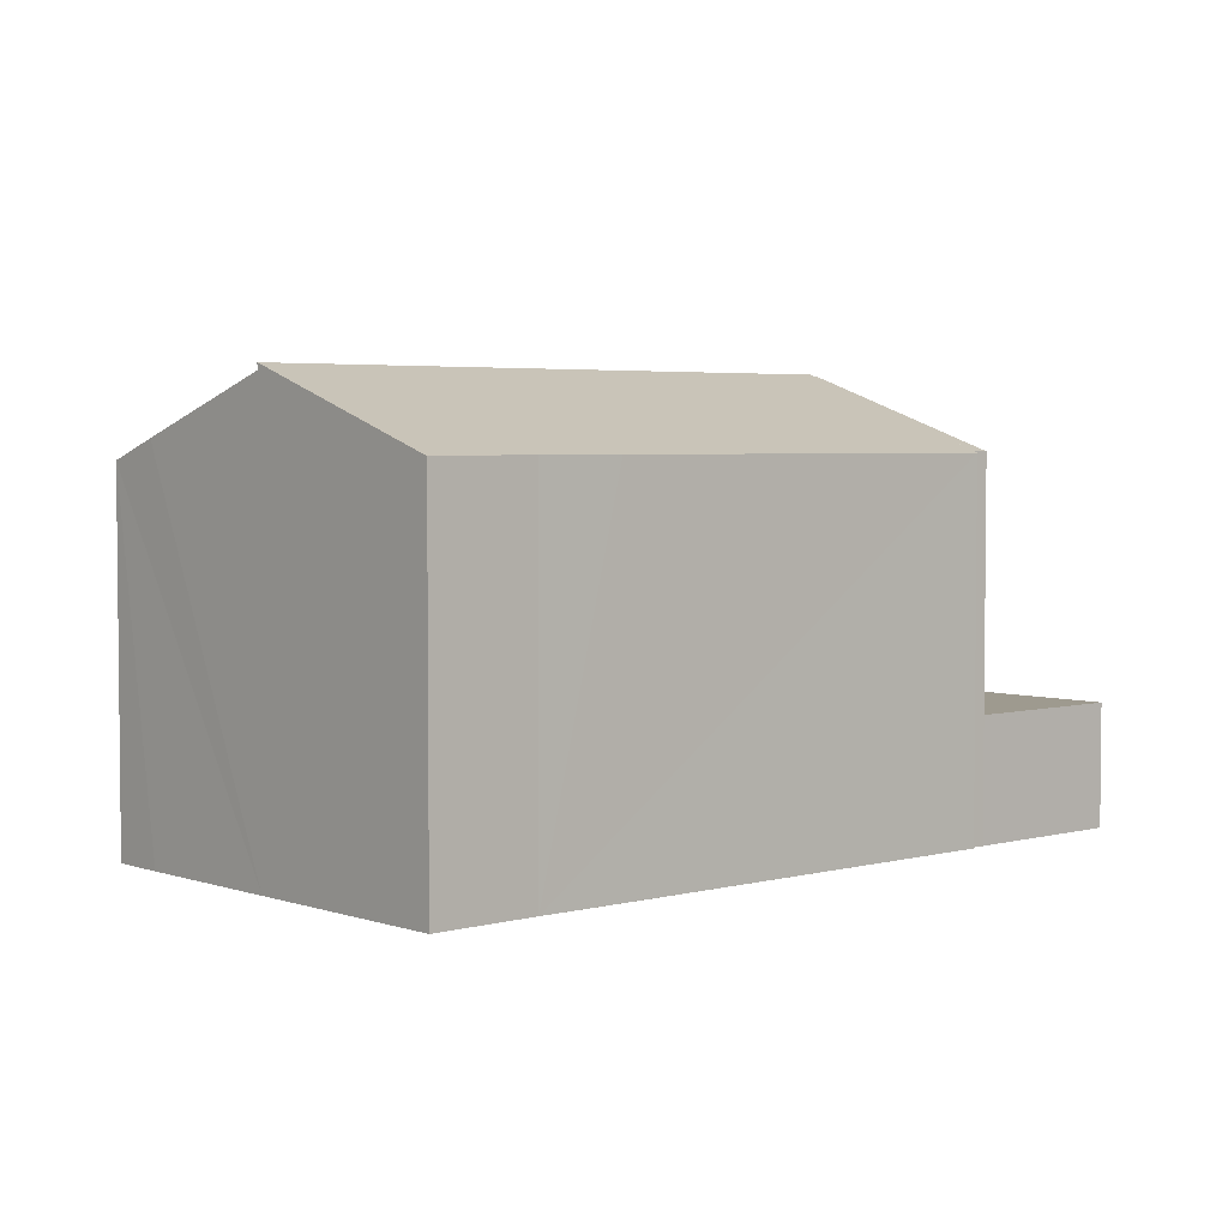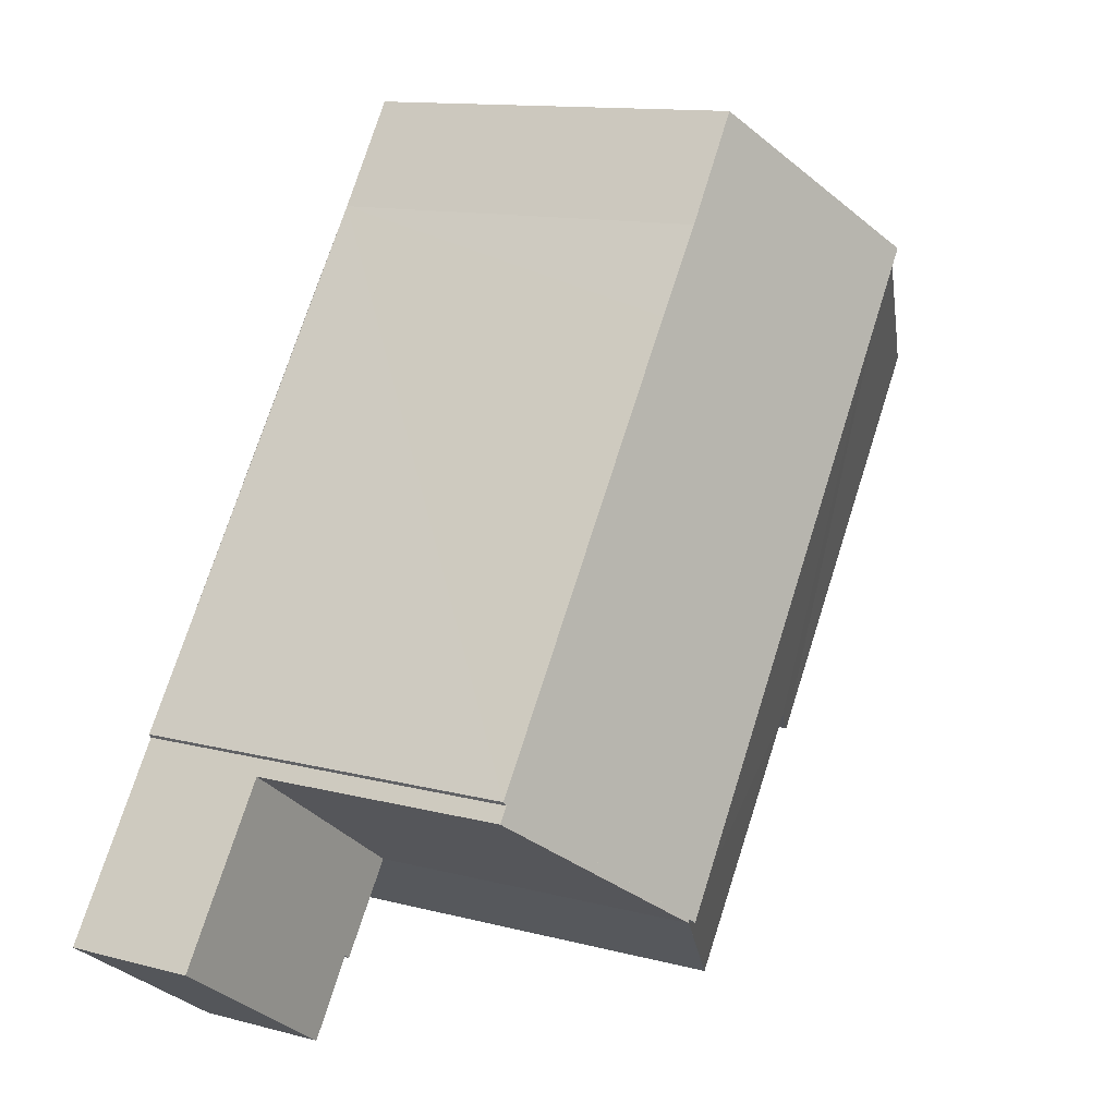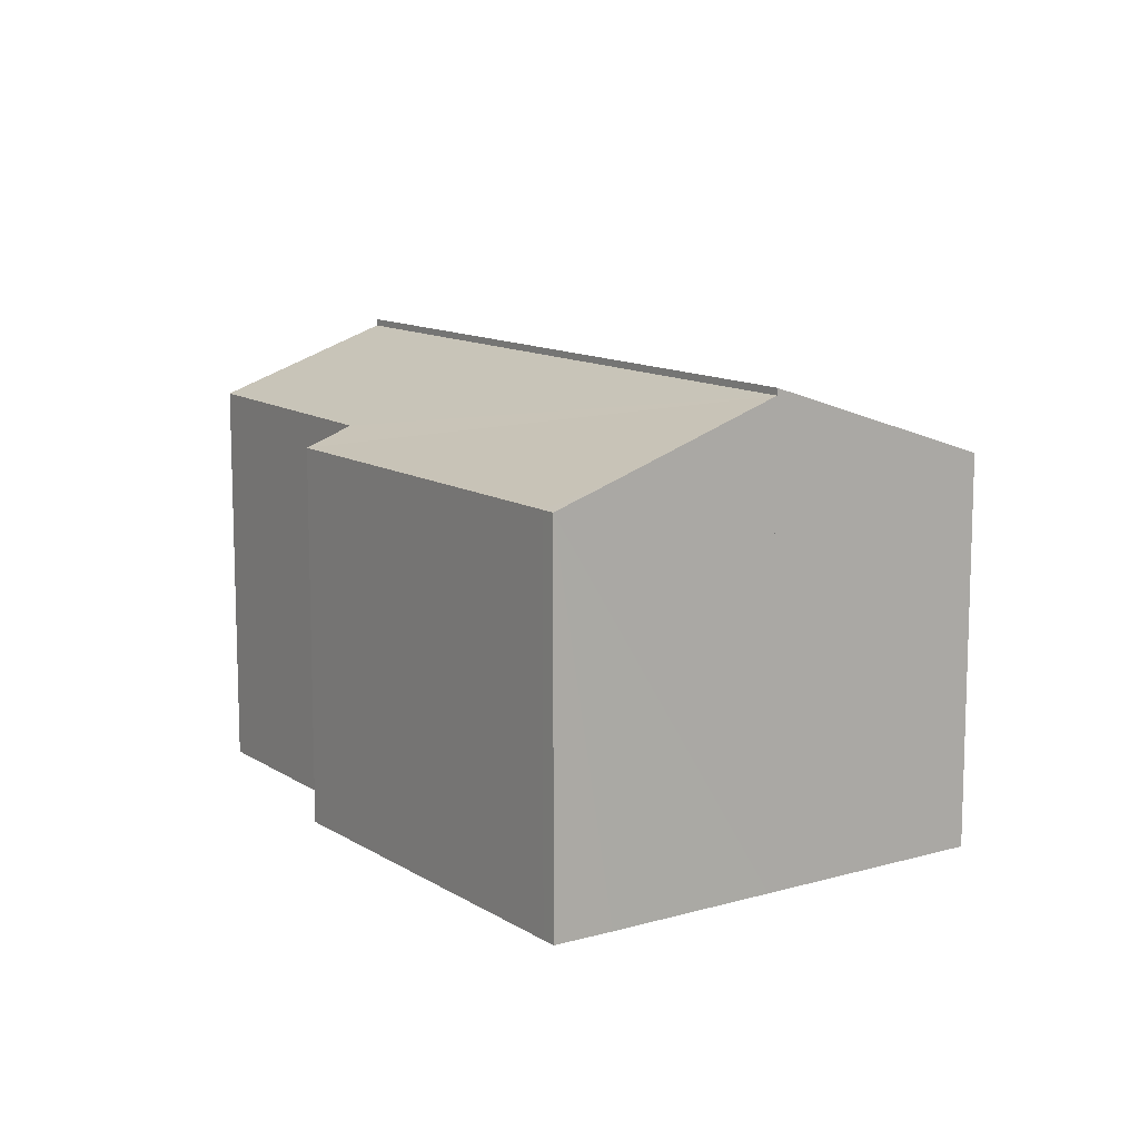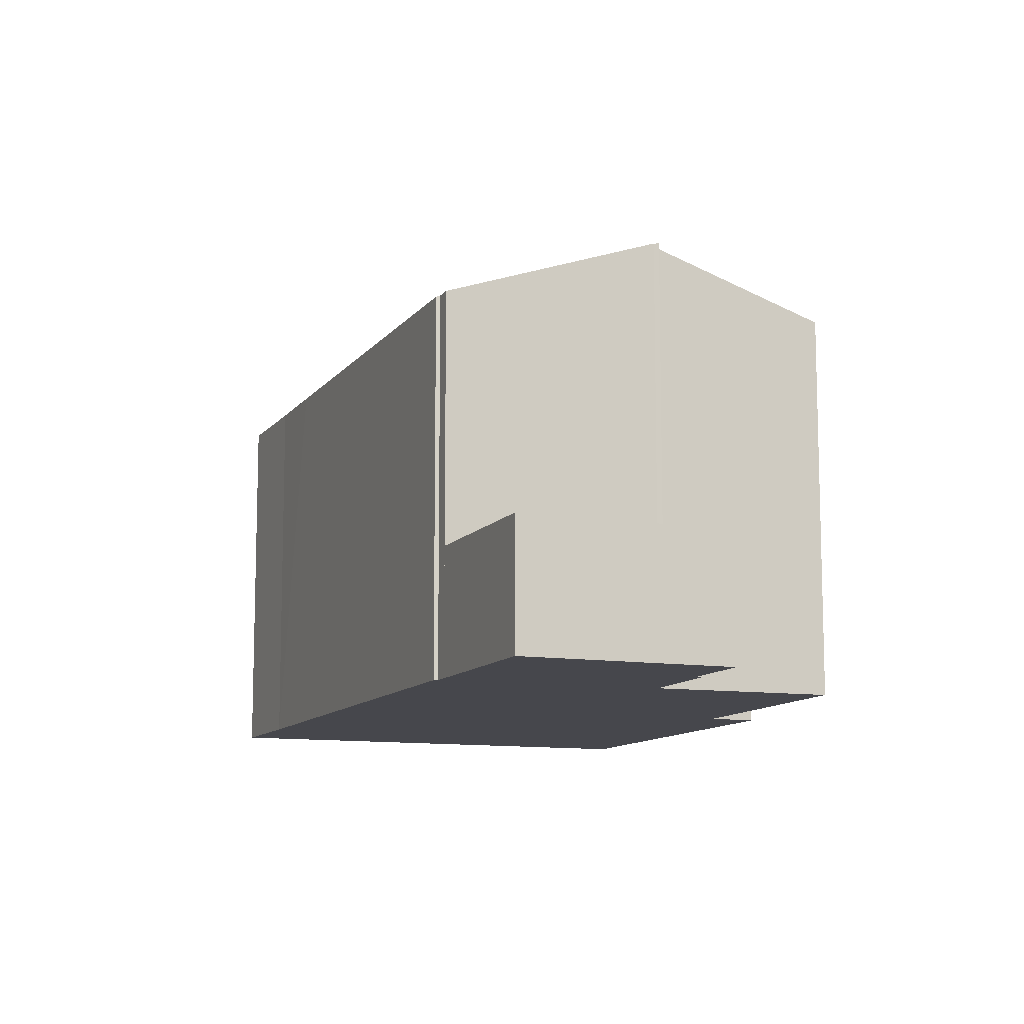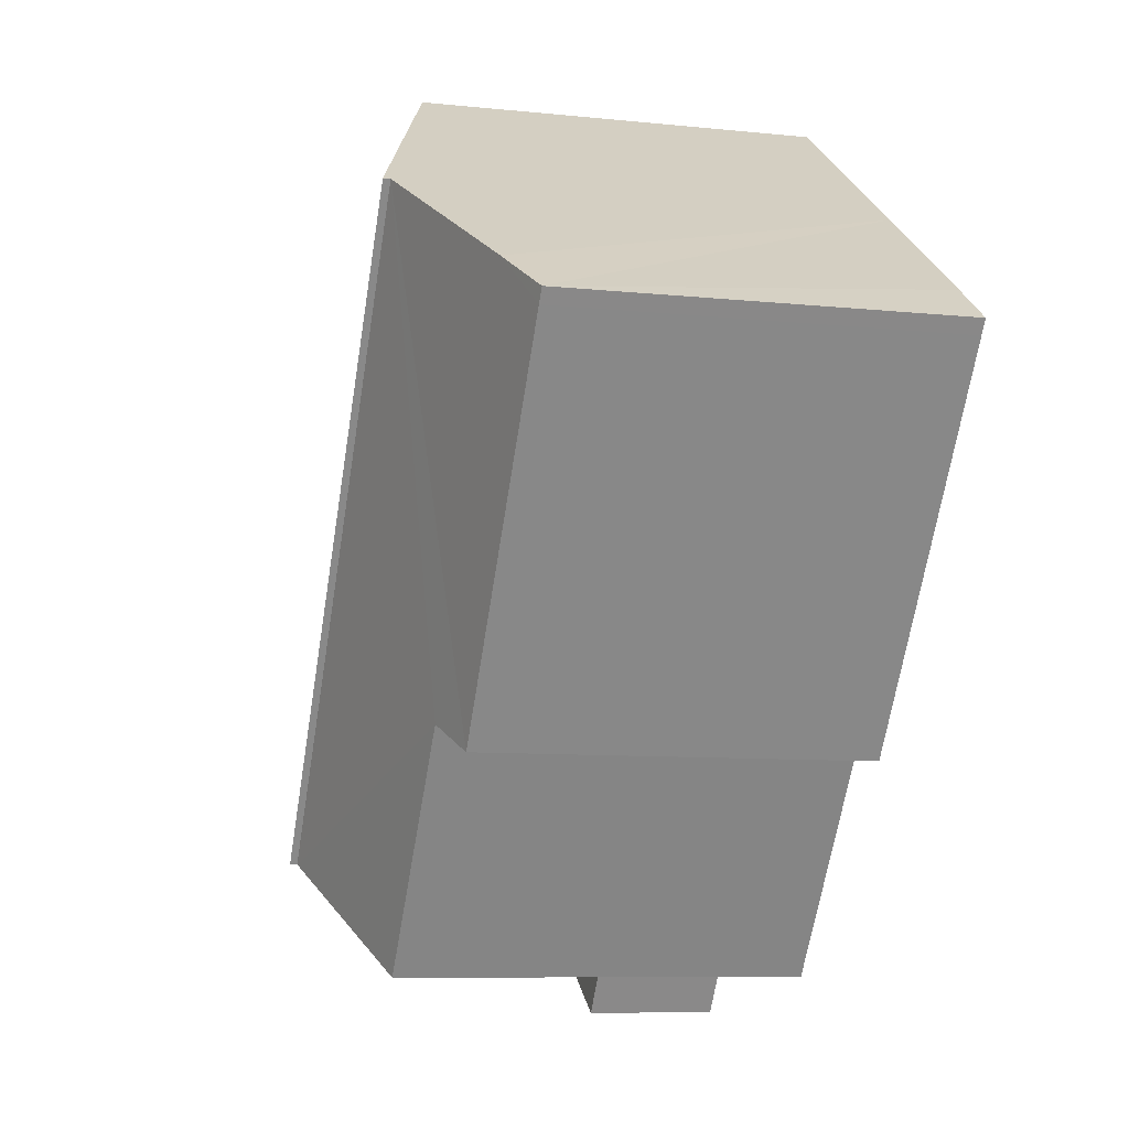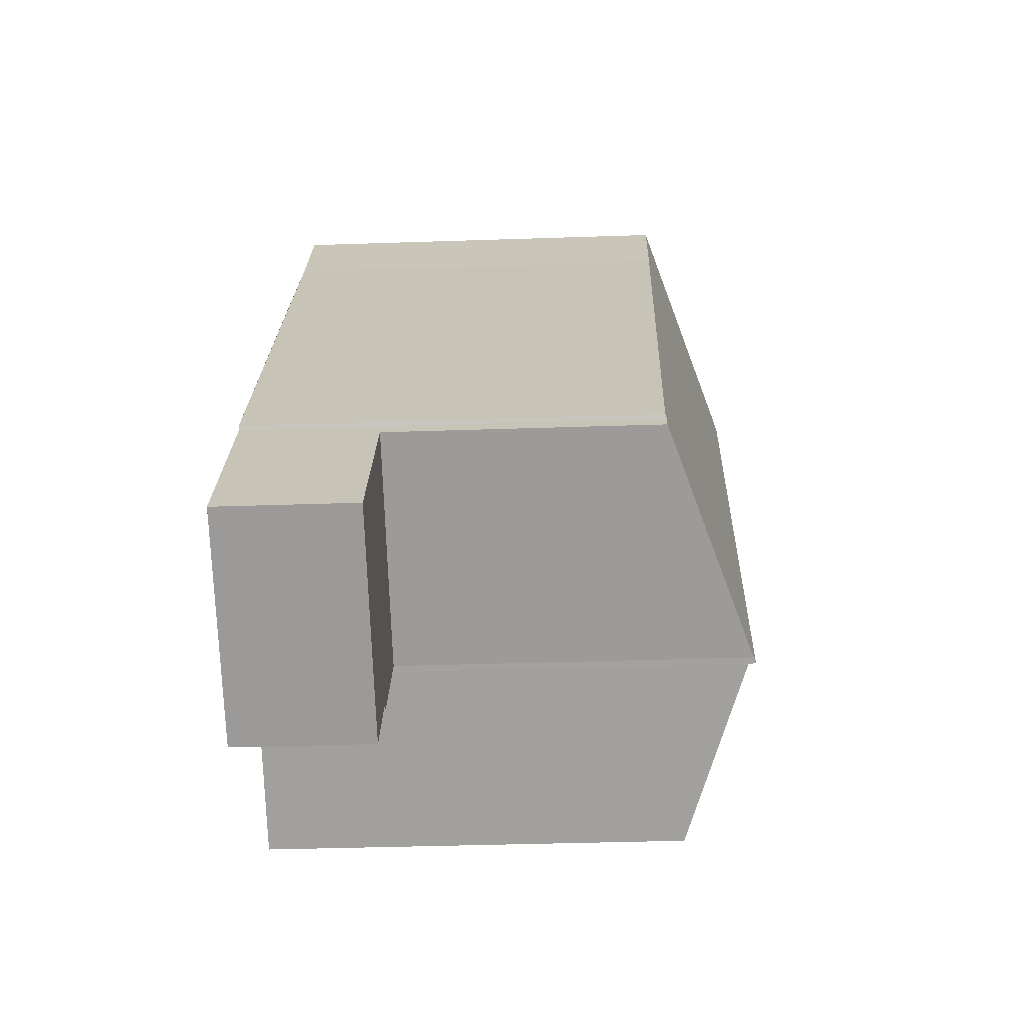
<metadata>
{"format":"obj","ext":"obj","renderer":"f3d","projection":"perspective","resolution":1024,"background":"white","views":[{"elev":3.8,"azim":13.8,"up":"+Y"},{"elev":12.2,"azim":122.1,"up":"+Z"},{"elev":11.9,"azim":-69.3,"up":"+Y"},{"elev":-10.9,"azim":124.0,"up":"+Y"},{"elev":-8.4,"azim":-106.2,"up":"+Z"},{"elev":-35.4,"azim":92.6,"up":"+Z"}]}
</metadata>
<code>
v  15.66 3.433 -11.41
v  17.32 3.433 -13.46
v  17.17 3.433 -13.58
v  23.36 3.433 -12.03
v  18.57 3.433 -15.29
v  20.64 3.433 -7.963
v  23.4 3.433 -12
v  15.66 6.988e-16 -11.41
v  20.64 4.876e-16 -7.963
v  23.4 7.35e-16 -12
v  18.57 9.364e-16 -15.29
v  23.36 7.369e-16 -12.03
v  17.32 8.241e-16 -13.46
v  17.17 8.315e-16 -13.58
v  5.154 12.16 3.6
v  15.45 12.16 -11.46
v  15.43 12.16 -11.48
v  1.334 10.61 0.954
v  0.235 10.06 -0.341
v  0 10.06 6.161e-16
v  6.366 10.03 -9.228
v  7.476 10.49 -8.52
v  11.59 10.52 -14.23
v  11.62 10.52 -14.29
v  13.34 11.26 -13.02
v  5.154 -2.204e-16 3.6
v  1.334 -5.842e-17 0.954
v  0 0 0
v  15.45 7.017e-16 -11.46
v  15.43 7.027e-16 -11.48
v  11.62 8.747e-16 -14.29
v  13.34 7.973e-16 -13.02
v  7.476 5.217e-16 -8.52
v  6.366 5.651e-16 -9.228
v  11.59 8.715e-16 -14.23
v  0.235 2.088e-17 -0.341
v  20.64 10.27 -7.963
v  15.61 12.28 -11.34
v  20.39 10.27 -7.596
v  15.66 12.28 -11.41
v  12.11 10.25 4.622
v  5.154 12.35 3.6
v  10.39 10.23 7.224
v  15.45 12.35 -11.46
v  13.53 10.24 2.57
v  20.45 10.23 -7.502
v  20.39 4.651e-16 -7.596
v  20.45 4.594e-16 -7.502
v  15.61 6.943e-16 -11.34
v  12.11 -2.83e-16 4.622
v  10.39 -4.423e-16 7.224
v  13.53 -1.574e-16 2.57
g defaultobject
f 1 2 3
f 2 4 5
f 4 2 1
f 4 1 6
f 4 6 7
f 8 6 1
f 6 8 9
f 9 7 6
f 7 9 10
f 10 4 7
f 4 10 5
f 5 10 11
f 11 10 12
f 13 3 2
f 3 13 14
f 11 2 5
f 2 11 13
f 14 1 3
f 1 14 8
f 14 13 8
f 8 10 9
f 10 8 12
f 12 8 13
f 12 13 11
f 15 16 17
f 18 19 20
f 19 18 21
f 21 18 15
f 21 15 22
f 22 15 17
f 22 17 23
f 23 17 24
f 24 17 25
f 18 26 15
f 26 18 20
f 26 20 27
f 27 20 28
f 26 16 15
f 16 26 29
f 29 17 16
f 17 29 25
f 25 29 24
f 24 29 30
f 24 30 31
f 31 30 32
f 33 21 22
f 21 33 34
f 31 23 24
f 23 31 22
f 22 31 33
f 33 31 35
f 34 19 21
f 19 34 36
f 19 36 20
f 20 36 28
f 26 30 29
f 30 26 32
f 32 26 31
f 31 26 35
f 35 26 33
f 33 26 34
f 34 26 36
f 36 26 27
f 36 27 28
f 37 38 39
f 38 37 40
f 41 42 43
f 42 41 44
f 44 41 45
f 44 45 46
f 44 46 39
f 44 39 38
f 46 47 39
f 47 46 48
f 37 8 40
f 8 37 9
f 38 29 44
f 29 38 49
f 47 37 39
f 37 47 9
f 43 50 41
f 50 43 51
f 50 45 41
f 45 50 46
f 46 50 48
f 48 50 52
f 8 38 40
f 38 8 49
f 29 42 44
f 42 29 26
f 26 43 42
f 43 26 51
f 29 51 26
f 51 29 50
f 50 29 52
f 52 29 48
f 48 29 47
f 47 29 49
f 49 9 47
f 9 49 8

</code>
